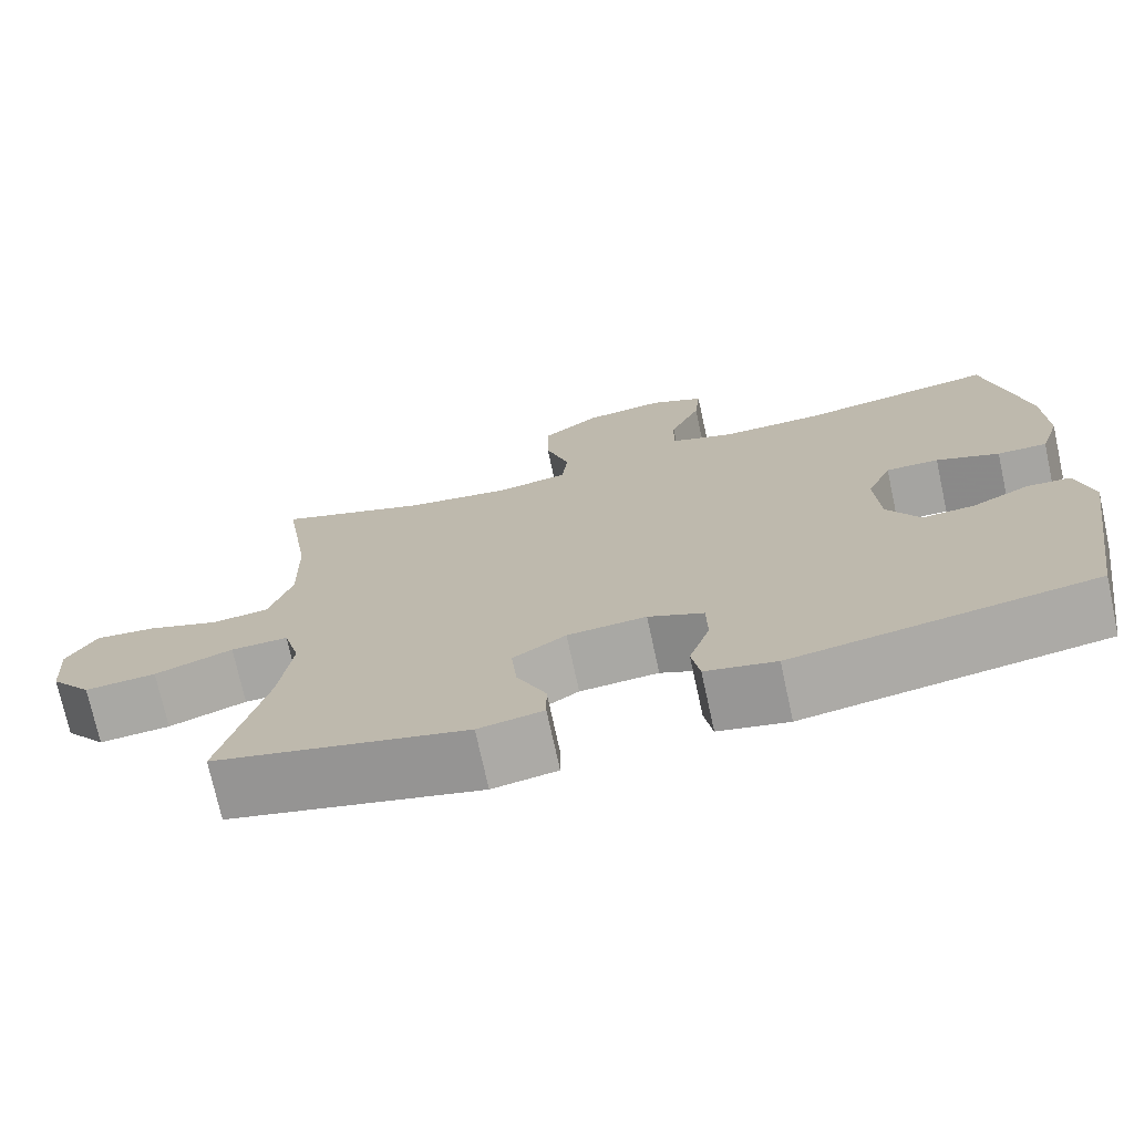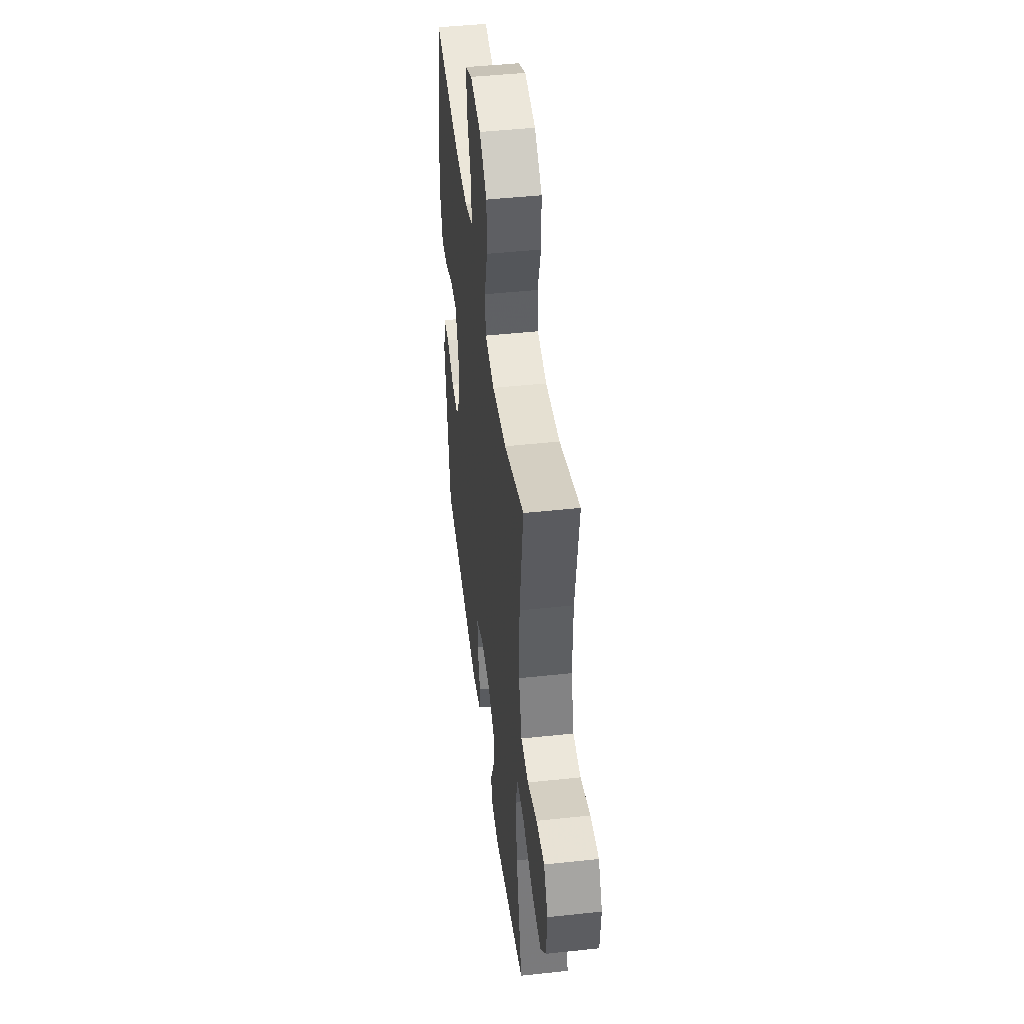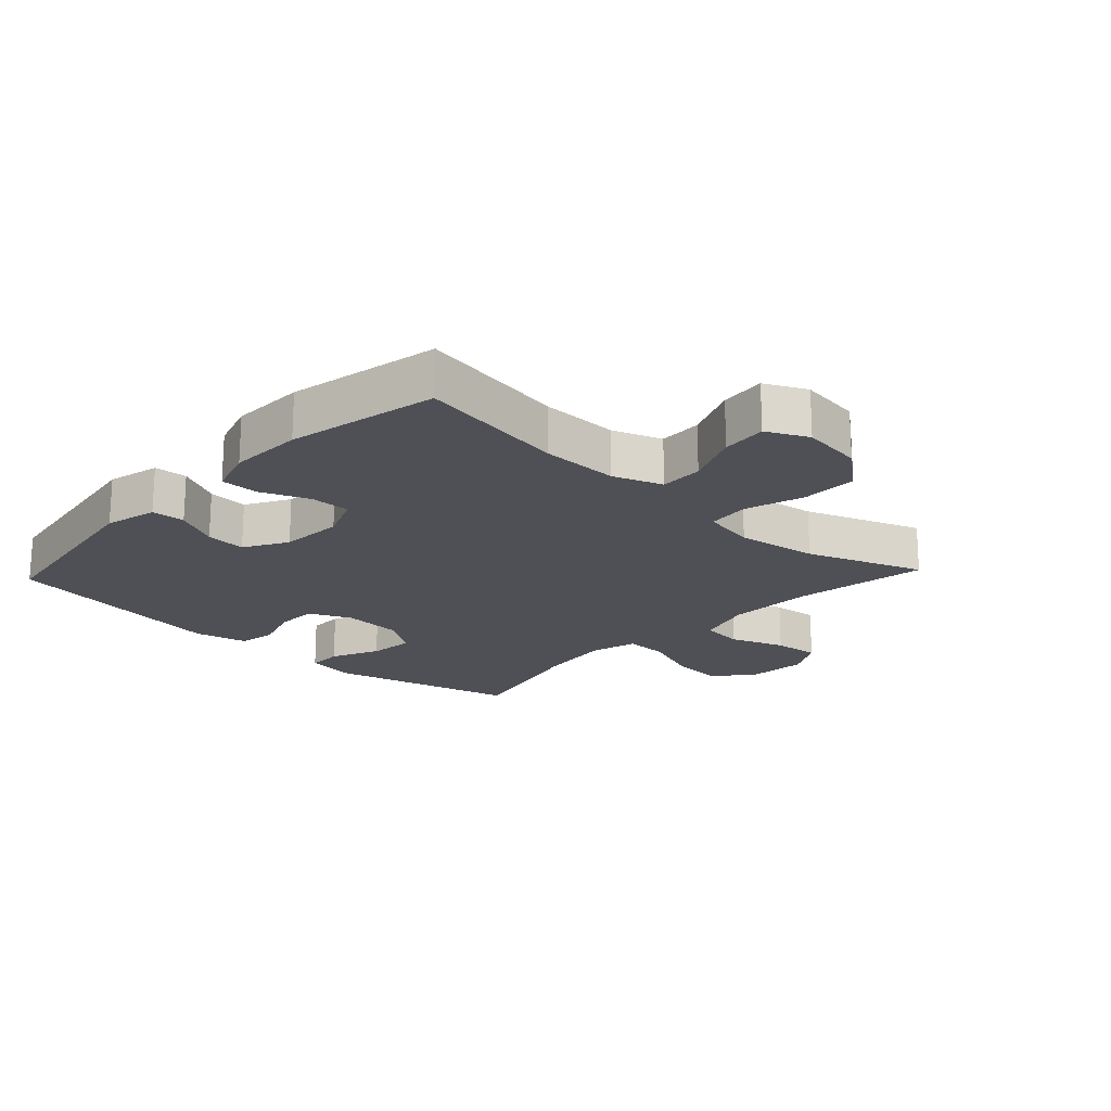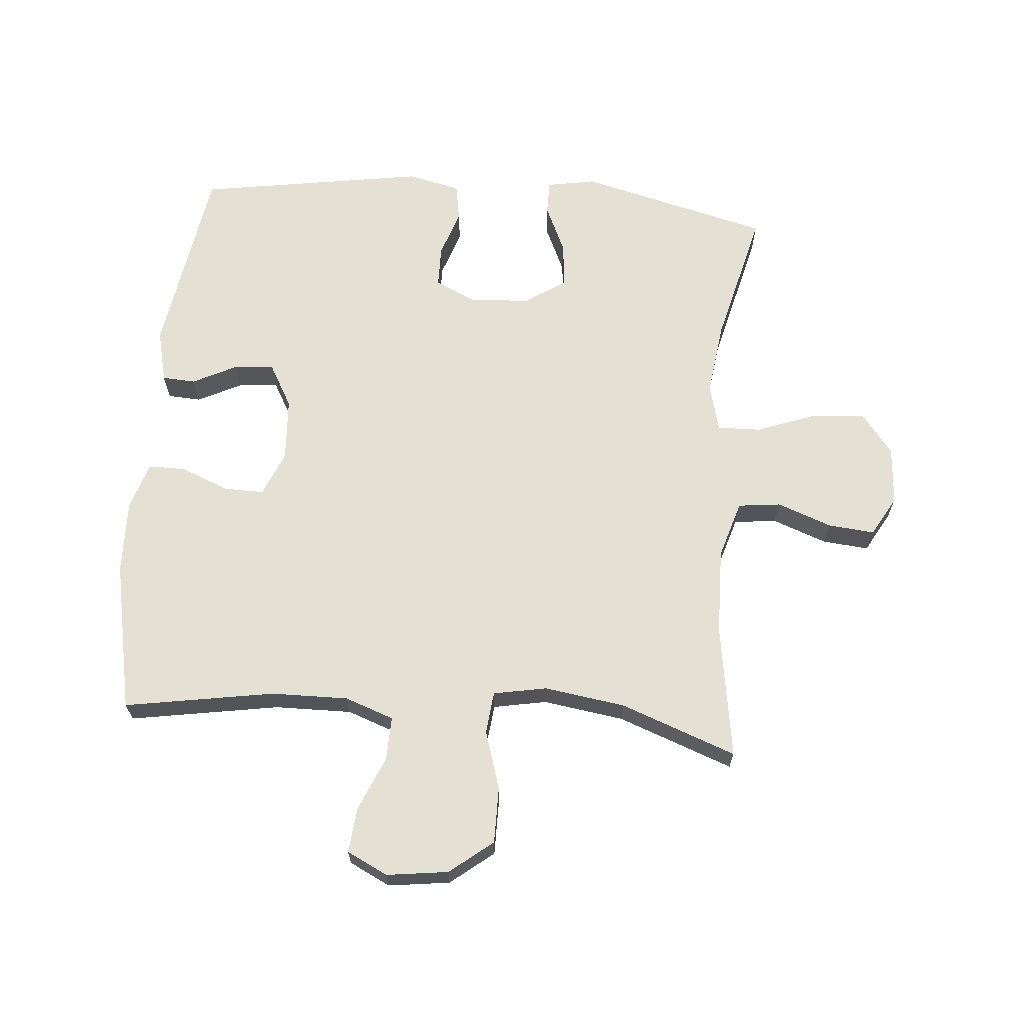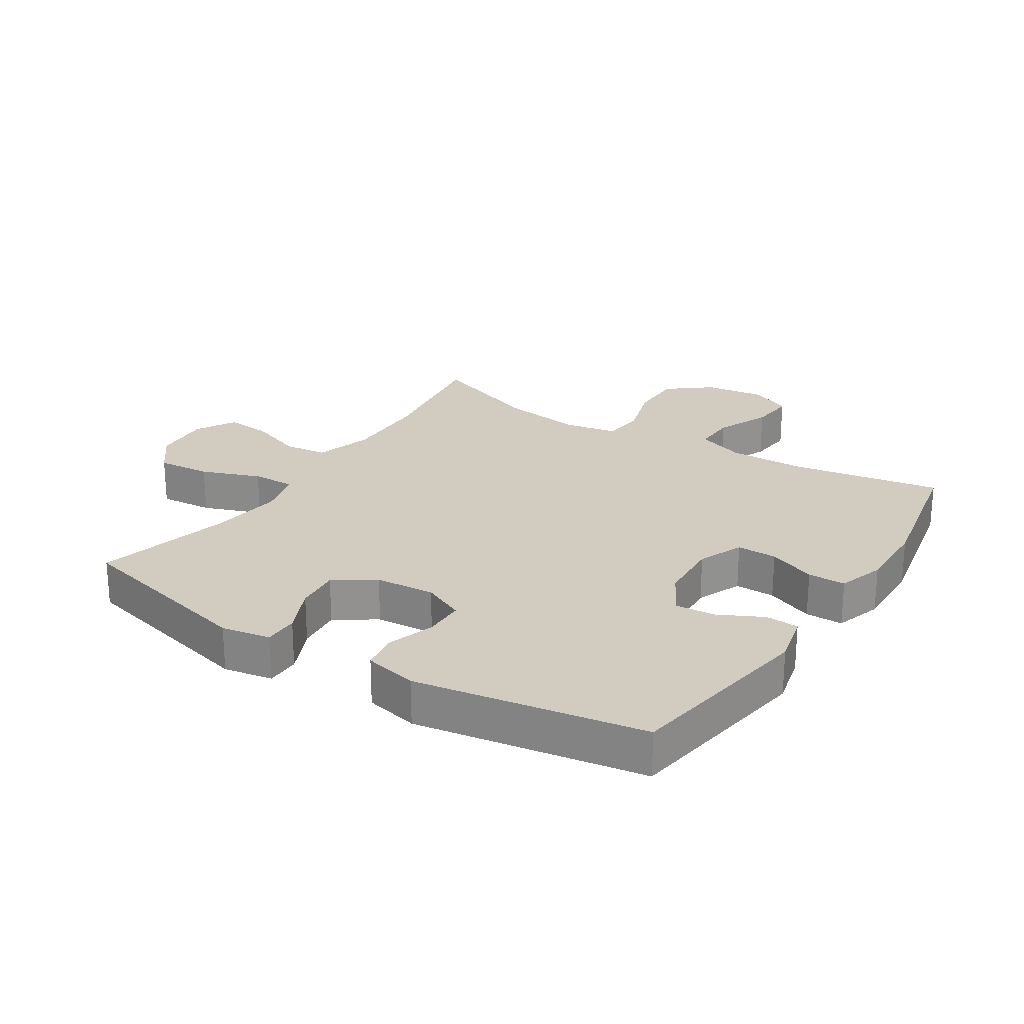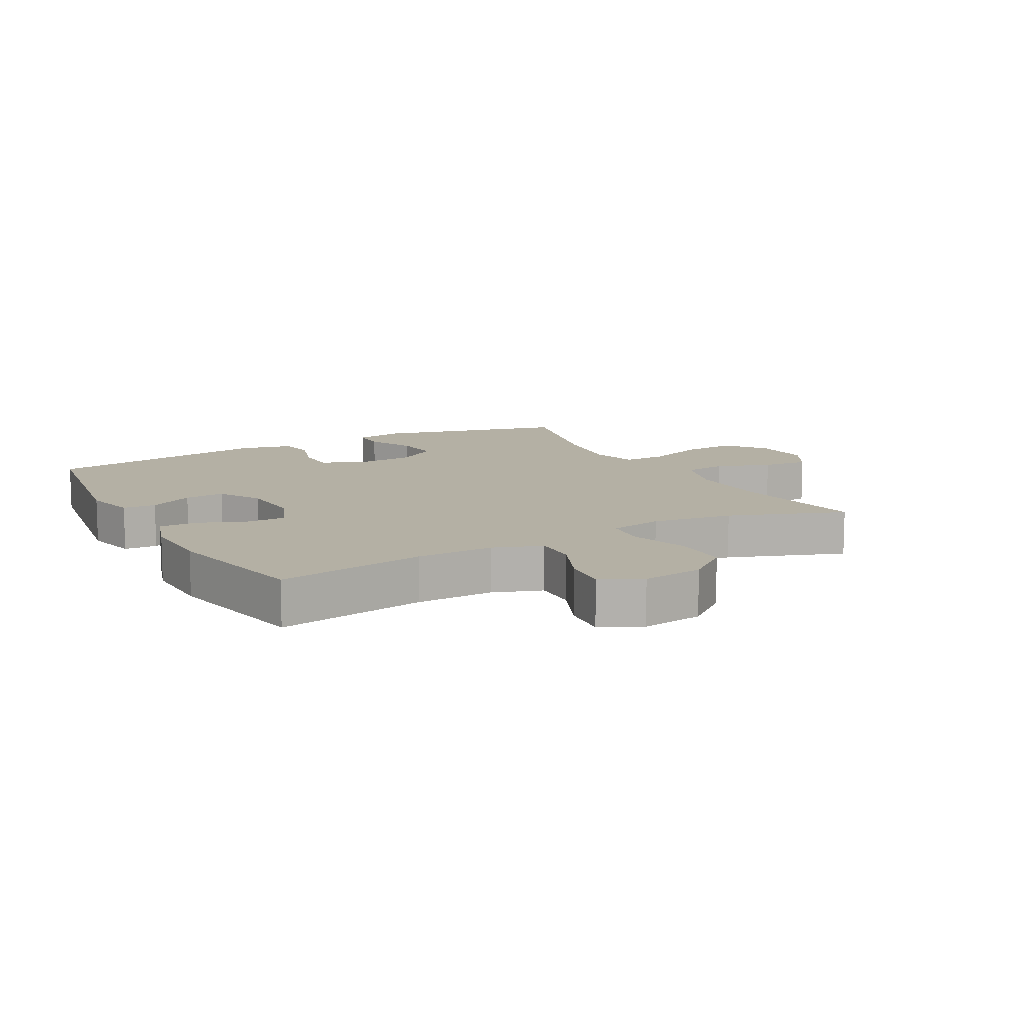
<metadata>
{"format":"obj","ext":"obj","renderer":"f3d","projection":"perspective","resolution":1024,"background":"white","views":[{"elev":-73.6,"azim":-167.7,"up":"+Z"},{"elev":46.3,"azim":83.0,"up":"+Z"},{"elev":-19.3,"azim":-43.1,"up":"+Y"},{"elev":66.1,"azim":4.8,"up":"+Y"},{"elev":24.0,"azim":-147.4,"up":"+Y"},{"elev":11.5,"azim":-28.8,"up":"+Y"}]}
</metadata>
<code>
v 0.5 0.07 0.5
v 0.467 0.07 0.286
v 0.464 0.07 0.148
v 0.492 0.07 0.056
v 0.56 0.07 0.048
v 0.647 0.07 0.08
v 0.721 0.07 0.087
v 0.757 0.07 0.023
v 0.75 0.07 -0.07
v 0.7 0.07 -0.134
v 0.614 0.07 -0.127
v 0.52 0.07 -0.092
v 0.451 0.07 -0.09
v 0.431 0.07 -0.165
v 0.446 0.07 -0.283
v 0.5 0.07 -0.5
v 0.196 0.07 -0.576
v 0.118 0.07 -0.562
v 0.118 0.07 -0.507
v 0.153 0.07 -0.43
v 0.16 0.07 -0.358
v 0.096 0.07 -0.315
v 0.001 0.07 -0.308
v -0.066 0.07 -0.339
v -0.067 0.07 -0.405
v -0.042 0.07 -0.481
v -0.052 0.07 -0.54
v -0.137 0.07 -0.559
v -0.5 0.07 -0.5
v -0.549 0.07 -0.19
v -0.529 0.07 -0.106
v -0.476 0.07 -0.103
v -0.406 0.07 -0.138
v -0.342 0.07 -0.143
v -0.303 0.07 -0.074
v -0.297 0.07 0.027
v -0.327 0.07 0.099
v -0.391 0.07 0.098
v -0.467 0.07 0.067
v -0.527 0.07 0.067
v -0.551 0.07 0.142
v -0.548 0.07 0.26
v -0.5 0.07 0.5
v -0.262 0.07 0.46
v -0.139 0.07 0.458
v -0.061 0.07 0.486
v -0.063 0.07 0.555
v -0.1 0.07 0.642
v -0.107 0.07 0.714
v -0.042 0.07 0.746
v 0.056 0.07 0.733
v 0.124 0.07 0.679
v 0.124 0.07 0.59
v 0.095 0.07 0.496
v 0.102 0.07 0.429
v 0.187 0.07 0.413
v 0.316 0.07 0.432
v 0.5 0 0.5
v 0.467 0 0.286
v 0.464 0 0.148
v 0.492 0 0.056
v 0.56 0 0.048
v 0.647 0 0.08
v 0.721 0 0.087
v 0.757 0 0.023
v 0.75 0 -0.07
v 0.7 0 -0.134
v 0.614 0 -0.127
v 0.52 0 -0.092
v 0.451 0 -0.09
v 0.431 0 -0.165
v 0.446 0 -0.283
v 0.5 0 -0.5
v 0.196 0 -0.576
v 0.118 0 -0.562
v 0.118 0 -0.507
v 0.153 0 -0.43
v 0.16 0 -0.358
v 0.096 0 -0.315
v 0.001 0 -0.308
v -0.066 0 -0.339
v -0.067 0 -0.405
v -0.042 0 -0.481
v -0.052 0 -0.54
v -0.137 0 -0.559
v -0.5 0 -0.5
v -0.549 0 -0.19
v -0.529 0 -0.106
v -0.476 0 -0.103
v -0.406 0 -0.138
v -0.342 0 -0.143
v -0.303 0 -0.074
v -0.297 0 0.027
v -0.327 0 0.099
v -0.391 0 0.098
v -0.467 0 0.067
v -0.527 0 0.067
v -0.551 0 0.142
v -0.548 0 0.26
v -0.5 0 0.5
v -0.262 0 0.46
v -0.139 0 0.458
v -0.061 0 0.486
v -0.063 0 0.555
v -0.1 0 0.642
v -0.107 0 0.714
v -0.042 0 0.746
v 0.056 0 0.733
v 0.124 0 0.679
v 0.124 0 0.59
v 0.095 0 0.496
v 0.102 0 0.429
v 0.187 0 0.413
v 0.316 0 0.432
f 51 52 53 54
f 51 54 55
f 50 51 55
f 47 48 49 50
f 46 47 50 55
f 45 46 55
f 44 45 55 56
f 42 43 44
f 41 42 44 56
f 38 39 40 41
f 37 38 41 56
f 30 31 32 33
f 30 33 34
f 29 30 34
f 28 29 34 35
f 25 26 27 28
f 24 25 28 35
f 17 18 19 20
f 15 16 17 20
f 14 15 20 21
f 13 14 21 22
f 9 10 11 12
f 9 12 13
f 8 9 13
f 5 6 7 8
f 4 5 8 13
f 3 4 13 22
f 57 1 2
f 36 37 56 57
f 23 24 35 36
f 22 23 36 57
f 2 3 22 57
f 111 110 109 108
f 112 111 108
f 112 108 107
f 107 106 105 104
f 112 107 104 103
f 112 103 102
f 113 112 102 101
f 101 100 99
f 113 101 99 98
f 98 97 96 95
f 113 98 95 94
f 90 89 88 87
f 91 90 87
f 91 87 86
f 92 91 86 85
f 85 84 83 82
f 92 85 82 81
f 77 76 75 74
f 77 74 73 72
f 78 77 72 71
f 79 78 71 70
f 69 68 67 66
f 70 69 66
f 70 66 65
f 65 64 63 62
f 70 65 62 61
f 79 70 61 60
f 59 58 114
f 114 113 94 93
f 93 92 81 80
f 114 93 80 79
f 114 79 60 59
f 1 58 59 2
f 2 59 60 3
f 3 60 61 4
f 4 61 62 5
f 5 62 63 6
f 6 63 64 7
f 7 64 65 8
f 8 65 66 9
f 9 66 67 10
f 10 67 68 11
f 11 68 69 12
f 12 69 70 13
f 13 70 71 14
f 14 71 72 15
f 15 72 73 16
f 16 73 74 17
f 17 74 75 18
f 18 75 76 19
f 19 76 77 20
f 20 77 78 21
f 21 78 79 22
f 22 79 80 23
f 23 80 81 24
f 24 81 82 25
f 25 82 83 26
f 26 83 84 27
f 27 84 85 28
f 28 85 86 29
f 29 86 87 30
f 30 87 88 31
f 31 88 89 32
f 32 89 90 33
f 33 90 91 34
f 34 91 92 35
f 35 92 93 36
f 36 93 94 37
f 37 94 95 38
f 38 95 96 39
f 39 96 97 40
f 40 97 98 41
f 41 98 99 42
f 42 99 100 43
f 43 100 101 44
f 44 101 102 45
f 45 102 103 46
f 46 103 104 47
f 47 104 105 48
f 48 105 106 49
f 49 106 107 50
f 50 107 108 51
f 51 108 109 52
f 52 109 110 53
f 53 110 111 54
f 54 111 112 55
f 55 112 113 56
f 56 113 114 57
f 57 114 58 1

</code>
